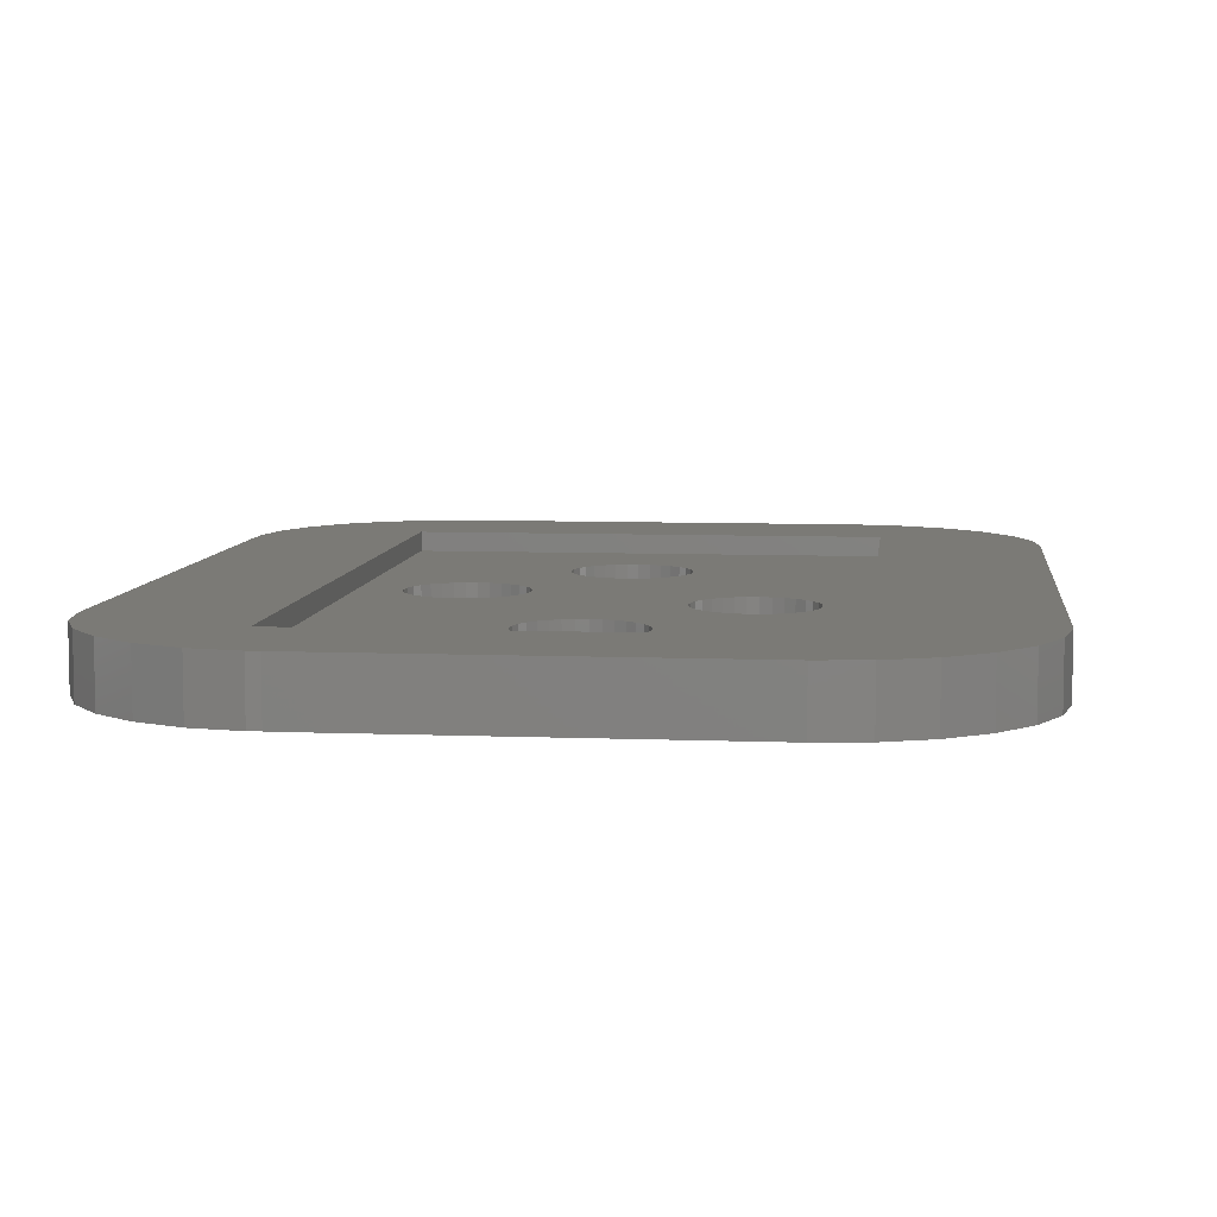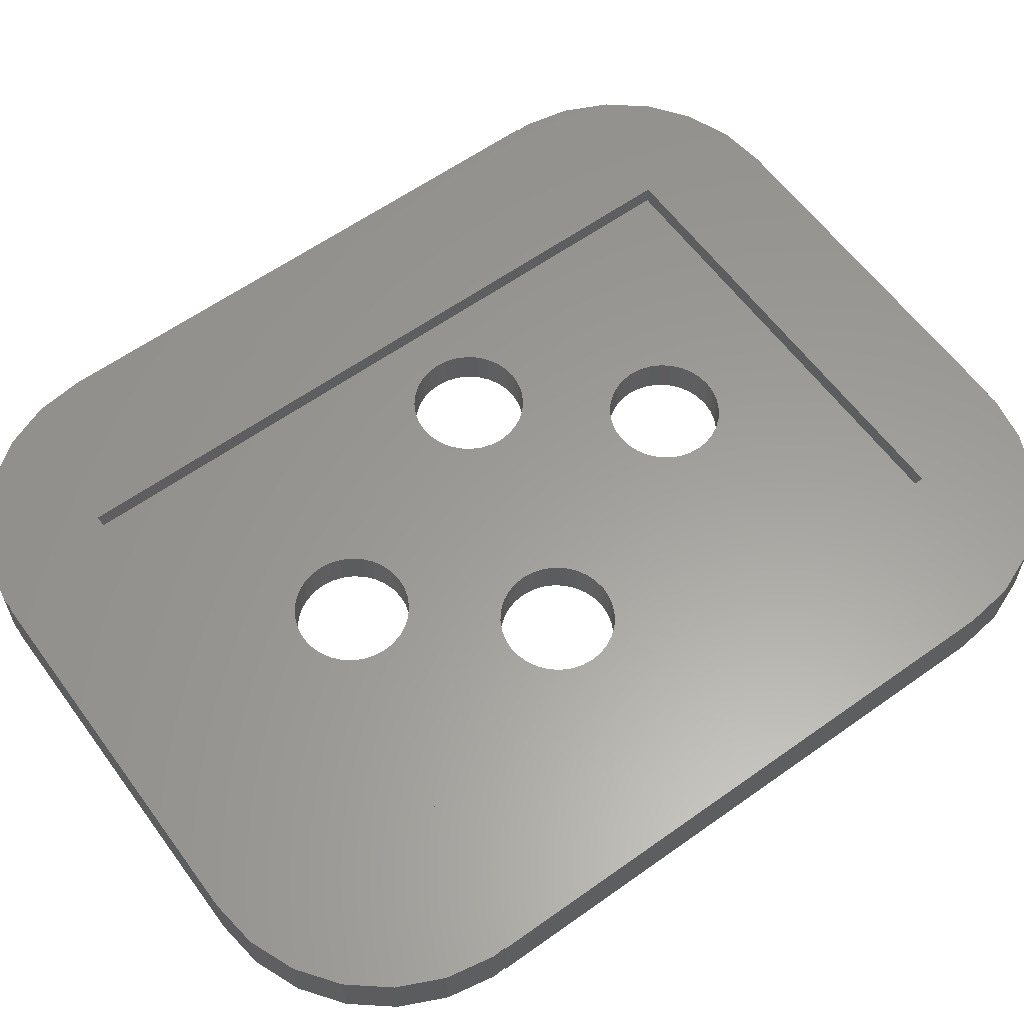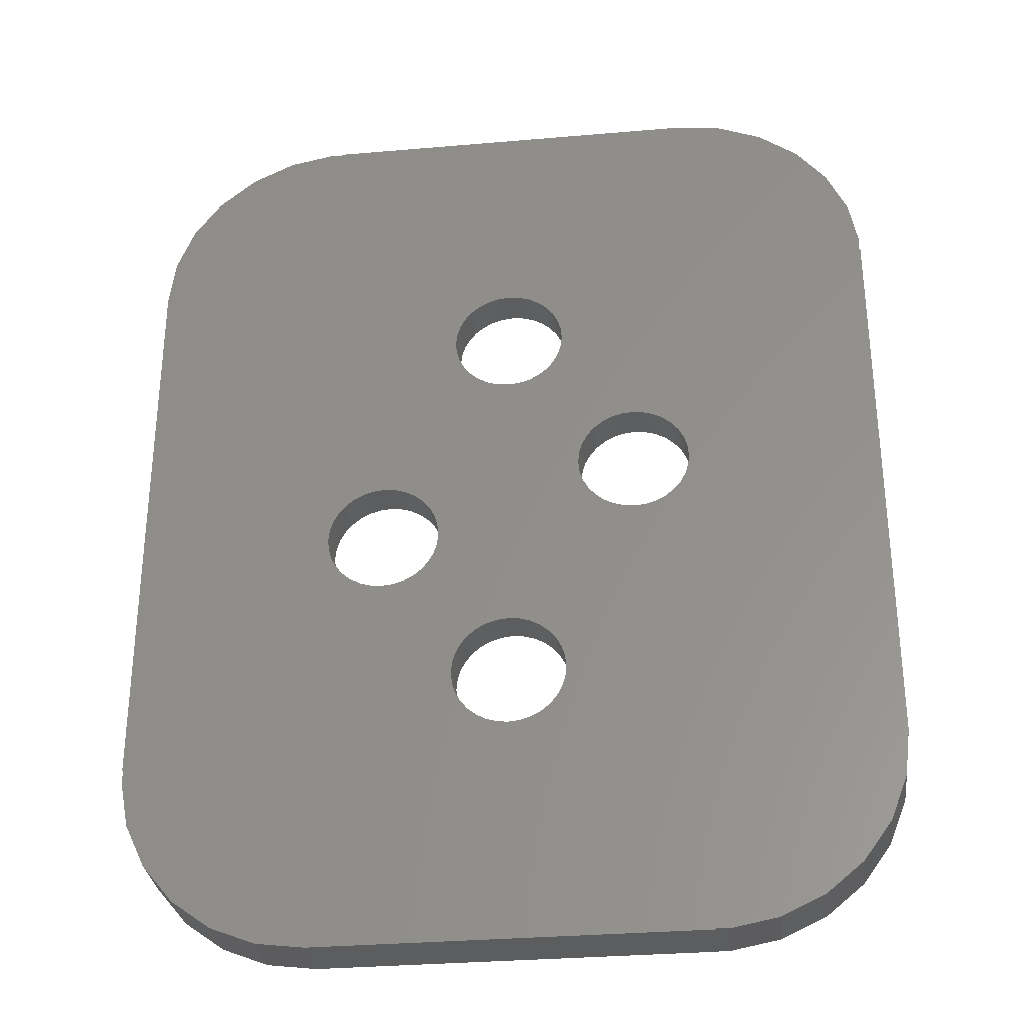
<metadata>
{"format":"stl","ext":"stl","renderer":"f3d","projection":"perspective","resolution":1024,"background":"white","views":[{"elev":7.4,"azim":-173.5,"up":"+Z"},{"elev":60.4,"azim":-126.1,"up":"+Z"},{"elev":-31.4,"azim":-173.0,"up":"+Y"}]}
</metadata>
<code>
# stl→obj: 344 verts, 700 faces
v 19.94 -15 -1.5
v 20 -15 1.5
v 19.94 -15 1.5
v 20 -15 -1.5
v 10.05 -25 1.5
v 10.05 -24.99 -1.5
v 10.05 -24.99 1.5
v 10.05 -25 -1.5
v 12.49 -24.69 1.5
v 12.49 -24.69 -1.5
v 19.98 -15.63 1.5
v 19.98 -15.63 -1.5
v 16.85 -22.29 1.5
v 18.44 -20.36 -1.5
v 18.44 -20.36 1.5
v 16.85 -22.29 -1.5
v 19.51 -18.09 -1.5
v 19.51 -18.09 1.5
v 14.82 -23.76 -1.5
v 14.82 -23.76 1.5
v 10 24.94 1.5
v 10 25 -1.5
v 10 25 1.5
v 10 24.94 -1.5
v 20 15.05 -1.5
v 19.99 15.05 1.5
v 20 15.05 1.5
v 19.99 15.05 -1.5
v 19.69 17.49 -1.5
v 19.69 17.49 1.5
v 10.63 24.98 -1.5
v 10.63 24.98 1.5
v 17.29 21.85 -1.5
v 15.36 23.44 1.5
v 17.29 21.85 1.5
v 15.36 23.44 -1.5
v 13.09 24.51 1.5
v 13.09 24.51 -1.5
v 18.76 19.82 1.5
v 18.76 19.82 -1.5
v -19.94 15 -1.5
v -20 15 1.5
v -19.94 15 1.5
v -20 15 -1.5
v -10.05 24.99 -1.5
v -10.05 25 1.5
v -10.05 25 -1.5
v -10.05 24.99 1.5
v -12.49 24.69 1.5
v -12.49 24.69 -1.5
v -19.98 15.63 1.5
v -19.98 15.63 -1.5
v -18.44 20.36 -1.5
v -16.85 22.29 1.5
v -16.85 22.29 -1.5
v -18.44 20.36 1.5
v -19.51 18.09 -1.5
v -19.51 18.09 1.5
v -14.82 23.76 -1.5
v -14.82 23.76 1.5
v -10 -25 -1.5
v -10 -24.94 1.5
v -10 -24.94 -1.5
v -10 -25 1.5
v -20 -15.05 -1.5
v -19.99 -15.05 1.5
v -20 -15.05 1.5
v -19.99 -15.05 -1.5
v -19.69 -17.49 -1.5
v -19.69 -17.49 1.5
v -10.63 -24.98 -1.5
v -10.63 -24.98 1.5
v -17.29 -21.85 -1.5
v -15.36 -23.44 1.5
v -17.29 -21.85 1.5
v -15.36 -23.44 -1.5
v -13.09 -24.51 1.5
v -13.09 -24.51 -1.5
v -18.76 -19.82 1.5
v -18.76 -19.82 -1.5
v 12 18.5 1.5
v 12 -18.5 1.5
v -12 18.5 1.5
v -12 -18.5 1.5
v -9.572 0.8519 -1.5
v -9.742 1.415 -1.5
v -9.8 2 -1.5
v 1.148 -7.628 -1.5
v 4.679 -4.121 -1.5
v 1.667 -7.906 -1.5
v 3.8 -2 -1.5
v 2.942 9.815 -1.5
v 3 10.4 -1.5
v 4.306 -3.667 -1.5
v 2.772 9.252 -1.5
v 0.5853 -7.458 -1.5
v 2.494 8.733 -1.5
v 4.028 -3.148 -1.5
v 2.121 8.279 -1.5
v 1.643e-15 -7.4 -1.5
v 1.667 7.906 -1.5
v 3.858 -2.585 -1.5
v 1.148 7.628 -1.5
v -0.5853 -7.458 -1.5
v -3.8 2 -1.5
v -3.858 1.415 -1.5
v 0.5853 7.458 -1.5
v -4.306 0.3333 -1.5
v -4.679 -0.1213 -1.5
v -1.148 -7.628 -1.5
v -3.858 2.585 -1.5
v -5.133 -0.4944 -1.5
v -1.667 -7.906 -1.5
v -1.643e-15 7.4 -1.5
v -5.652 -0.7716 -1.5
v -2.121 -8.279 -1.5
v -4.028 3.148 -1.5
v -6.215 -0.9424 -1.5
v -2.494 -8.733 -1.5
v -4.306 3.667 -1.5
v -0.5853 7.458 -1.5
v -6.8 -1 -1.5
v -2.772 -9.252 -1.5
v -1.148 7.628 -1.5
v -7.385 -0.9424 -1.5
v -2.942 -9.815 -1.5
v -4.679 4.121 -1.5
v -7.948 -0.7716 -1.5
v -3 -10.4 -1.5
v -1.667 7.906 -1.5
v 9.742 -1.415 -1.5
v 9.8 -2 -1.5
v 9.742 -2.585 -1.5
v 9.572 -3.148 -1.5
v 9.294 -3.667 -1.5
v 8.921 -4.121 -1.5
v 8.467 -4.494 -1.5
v 7.948 -4.772 -1.5
v 2.942 -10.99 -1.5
v 3 -10.4 -1.5
v 7.385 -4.942 -1.5
v 2.942 -9.815 -1.5
v 6.8 -5 -1.5
v 2.772 -9.252 -1.5
v 2.494 -8.733 -1.5
v 6.215 -4.942 -1.5
v 5.652 -4.772 -1.5
v 2.121 -8.279 -1.5
v 5.133 -4.494 -1.5
v 2.772 -11.55 -1.5
v 2.494 -12.07 -1.5
v 2.121 -12.52 -1.5
v 1.667 -12.89 -1.5
v 1.148 -13.17 -1.5
v 0.5853 -13.34 -1.5
v 2.975e-15 -13.4 -1.5
v -0.5853 -13.34 -1.5
v -1.148 -13.17 -1.5
v -1.667 -12.89 -1.5
v -5.133 4.494 -1.5
v -4.028 0.8519 -1.5
v -2.772 -11.55 -1.5
v -2.942 -10.99 -1.5
v -2.494 -12.07 -1.5
v -8.467 -0.4944 -1.5
v -8.921 -0.1213 -1.5
v -2.121 -12.52 -1.5
v 9.572 -0.8519 -1.5
v 9.294 -0.3333 -1.5
v 8.921 0.1213 -1.5
v 8.467 0.4944 -1.5
v 7.948 0.7716 -1.5
v 7.385 0.9424 -1.5
v 6.8 1 -1.5
v 6.215 0.9424 -1.5
v 5.652 0.7716 -1.5
v 5.133 0.4944 -1.5
v 4.679 0.1213 -1.5
v 4.306 -0.3333 -1.5
v 4.028 -0.8519 -1.5
v 3.858 -1.415 -1.5
v 2.942 10.99 -1.5
v 2.772 11.55 -1.5
v 2.494 12.07 -1.5
v 2.121 12.52 -1.5
v 1.667 12.89 -1.5
v 1.148 13.17 -1.5
v 0.5853 13.34 -1.5
v -2.975e-15 13.4 -1.5
v -0.5853 13.34 -1.5
v -1.148 13.17 -1.5
v -1.667 12.89 -1.5
v -2.121 12.52 -1.5
v -2.121 8.279 -1.5
v -5.652 4.772 -1.5
v -2.494 8.733 -1.5
v -6.215 4.942 -1.5
v -2.772 9.252 -1.5
v -6.8 5 -1.5
v -2.942 9.815 -1.5
v -7.385 4.942 -1.5
v -3 10.4 -1.5
v -7.948 4.772 -1.5
v -2.942 10.99 -1.5
v -2.772 11.55 -1.5
v -8.467 4.494 -1.5
v -8.921 4.121 -1.5
v -9.294 3.667 -1.5
v -9.294 0.3333 -1.5
v -9.742 2.585 -1.5
v -9.572 3.148 -1.5
v -2.494 12.07 -1.5
v -12 18.5 0.5
v 12 18.5 0.5
v 12 -18.5 0.5
v -12 -18.5 0.5
v 5.133 0.4944 0.5
v 1.148 7.628 0.5
v 4.679 0.1213 0.5
v 3.8 -2 0.5
v 2.942 -9.815 0.5
v 3 -10.4 0.5
v 0.5853 7.458 0.5
v 2.772 -9.252 0.5
v 4.306 -0.3333 0.5
v 2.494 -8.733 0.5
v -3.8 2 0.5
v 2.121 -8.279 0.5
v 4.028 -0.8519 0.5
v 1.667 -7.906 0.5
v -3.858 1.415 0.5
v 1.148 -7.628 0.5
v 3.858 -1.415 0.5
v -4.028 0.8519 0.5
v 0.5853 -7.458 0.5
v -3.858 2.585 0.5
v -1.643e-15 7.4 0.5
v -4.028 3.148 0.5
v -0.5853 7.458 0.5
v -4.306 0.3333 0.5
v -4.306 3.667 0.5
v -1.148 7.628 0.5
v 1.643e-15 -7.4 0.5
v -4.679 4.121 0.5
v -1.667 7.906 0.5
v -0.5853 -7.458 0.5
v -5.133 4.494 0.5
v -2.121 8.279 0.5
v -5.652 4.772 0.5
v -2.494 8.733 0.5
v -6.215 4.942 0.5
v -2.772 9.252 0.5
v -4.679 -0.1213 0.5
v -6.8 5 0.5
v -2.942 9.815 0.5
v -1.148 -7.628 0.5
v -7.385 4.942 0.5
v -3 10.4 0.5
v -5.133 -0.4944 0.5
v 9.8 -2 0.5
v 9.742 -1.415 0.5
v 9.572 -0.8519 0.5
v 9.294 -0.3333 0.5
v 8.921 0.1213 0.5
v 8.467 0.4944 0.5
v 7.948 0.7716 0.5
v 3 10.4 0.5
v 2.942 9.815 0.5
v 7.385 0.9424 0.5
v 2.772 9.252 0.5
v 6.8 1 0.5
v 2.494 8.733 0.5
v 6.215 0.9424 0.5
v 2.121 8.279 0.5
v 5.652 0.7716 0.5
v 1.667 7.906 0.5
v 2.942 10.99 0.5
v 2.772 11.55 0.5
v 2.494 12.07 0.5
v 2.121 12.52 0.5
v 1.667 12.89 0.5
v 1.148 13.17 0.5
v 0.5853 13.34 0.5
v -2.975e-15 13.4 0.5
v -0.5853 13.34 0.5
v -1.667 -7.906 0.5
v -7.948 4.772 0.5
v -2.942 10.99 0.5
v -2.772 11.55 0.5
v -2.494 12.07 0.5
v -8.467 4.494 0.5
v -8.921 4.121 0.5
v -9.742 2.585 0.5
v -9.8 2 0.5
v -9.572 3.148 0.5
v -9.294 3.667 0.5
v -2.121 12.52 0.5
v -1.667 12.89 0.5
v -1.148 13.17 0.5
v 9.742 -2.585 0.5
v 9.572 -3.148 0.5
v 9.294 -3.667 0.5
v 8.921 -4.121 0.5
v 8.467 -4.494 0.5
v 7.948 -4.772 0.5
v 7.385 -4.942 0.5
v 6.8 -5 0.5
v 6.215 -4.942 0.5
v 5.652 -4.772 0.5
v 5.133 -4.494 0.5
v 4.679 -4.121 0.5
v 4.306 -3.667 0.5
v 4.028 -3.148 0.5
v 3.858 -2.585 0.5
v 2.942 -10.99 0.5
v 2.772 -11.55 0.5
v 2.494 -12.07 0.5
v 2.121 -12.52 0.5
v 1.667 -12.89 0.5
v 1.148 -13.17 0.5
v 0.5853 -13.34 0.5
v 2.975e-15 -13.4 0.5
v -0.5853 -13.34 0.5
v -1.148 -13.17 0.5
v -5.652 -0.7716 0.5
v -2.121 -8.279 0.5
v -6.215 -0.9424 0.5
v -2.494 -8.733 0.5
v -6.8 -1 0.5
v -2.772 -9.252 0.5
v -7.385 -0.9424 0.5
v -2.942 -9.815 0.5
v -7.948 -0.7716 0.5
v -3 -10.4 0.5
v -2.942 -10.99 0.5
v -8.467 -0.4944 0.5
v -8.921 -0.1213 0.5
v -2.772 -11.55 0.5
v -9.294 0.3333 0.5
v -1.667 -12.89 0.5
v -2.121 -12.52 0.5
v -2.494 -12.07 0.5
v -9.572 0.8519 0.5
v -9.742 1.415 0.5
f 1 2 3
f 2 1 4
f 5 6 7
f 6 5 8
f 6 9 7
f 9 6 10
f 11 1 3
f 1 11 12
f 13 14 15
f 14 13 16
f 15 17 18
f 17 15 14
f 19 13 20
f 13 19 16
f 10 20 9
f 20 10 19
f 18 12 11
f 12 18 17
f 21 22 23
f 22 21 24
f 25 26 27
f 26 25 28
f 26 29 30
f 29 26 28
f 31 21 32
f 21 31 24
f 33 34 35
f 34 33 36
f 36 37 34
f 37 36 38
f 39 33 35
f 33 39 40
f 30 40 39
f 40 30 29
f 38 32 37
f 32 38 31
f 41 42 43
f 42 41 44
f 45 46 47
f 46 45 48
f 45 49 48
f 49 45 50
f 41 51 52
f 51 41 43
f 53 54 55
f 54 53 56
f 57 56 53
f 56 57 58
f 59 54 60
f 54 59 55
f 50 60 49
f 60 50 59
f 52 58 57
f 58 52 51
f 61 62 63
f 62 61 64
f 65 66 67
f 66 65 68
f 69 66 68
f 66 69 70
f 71 62 72
f 62 71 63
f 73 74 75
f 74 73 76
f 76 77 74
f 77 76 78
f 73 79 80
f 79 73 75
f 80 70 69
f 70 80 79
f 78 72 77
f 72 78 71
f 22 46 23
f 46 22 47
f 23 46 21
f 26 2 27
f 26 3 2
f 81 26 30
f 82 11 3
f 26 81 3
f 81 30 39
f 3 81 82
f 81 39 35
f 11 82 18
f 81 35 34
f 18 82 15
f 81 34 37
f 15 82 13
f 13 82 20
f 32 81 37
f 21 81 32
f 48 21 46
f 83 21 48
f 21 83 81
f 60 83 49
f 49 83 48
f 20 82 9
f 82 7 9
f 7 62 5
f 82 62 7
f 84 62 82
f 62 84 72
f 84 77 72
f 83 43 84
f 54 83 60
f 84 43 66
f 56 83 54
f 70 84 66
f 58 83 56
f 84 74 77
f 51 83 58
f 84 75 74
f 84 79 75
f 83 51 43
f 84 70 79
f 42 66 43
f 66 42 67
f 5 62 64
f 61 5 64
f 5 61 8
f 2 25 27
f 25 2 4
f 85 65 86
f 44 86 65
f 86 44 41
f 65 85 68
f 87 41 45
f 69 71 78
f 45 41 50
f 69 78 76
f 50 41 59
f 69 76 73
f 59 41 55
f 69 73 80
f 55 41 53
f 86 41 87
f 53 41 57
f 57 41 52
f 88 89 90
f 91 92 93
f 89 88 94
f 91 95 92
f 96 94 88
f 91 97 95
f 94 96 98
f 91 99 97
f 100 98 96
f 91 101 99
f 98 100 102
f 91 103 101
f 104 102 100
f 105 91 106
f 102 104 91
f 107 91 105
f 91 104 108
f 91 107 103
f 109 104 110
f 111 107 105
f 112 110 113
f 107 111 114
f 115 113 116
f 117 114 111
f 118 116 119
f 120 121 117
f 122 119 123
f 121 120 124
f 125 123 126
f 127 124 120
f 128 126 129
f 124 127 130
f 63 6 8
f 131 24 132
f 6 132 24
f 6 133 132
f 6 134 133
f 6 135 134
f 6 136 135
f 6 137 136
f 6 138 137
f 6 139 138
f 140 138 139
f 138 140 141
f 142 141 140
f 141 142 143
f 144 143 142
f 145 146 144
f 146 145 147
f 148 147 145
f 90 149 148
f 147 148 149
f 143 144 146
f 6 150 139
f 6 151 150
f 6 152 151
f 6 153 152
f 6 154 153
f 6 155 154
f 6 156 155
f 6 63 156
f 156 63 157
f 157 63 158
f 158 63 159
f 160 130 127
f 114 117 121
f 91 161 106
f 91 108 161
f 162 68 163
f 104 109 108
f 110 112 109
f 113 115 112
f 116 118 115
f 69 63 71
f 119 122 118
f 123 125 122
f 126 128 125
f 68 128 129
f 63 69 162
f 63 162 164
f 68 162 69
f 165 68 166
f 128 68 165
f 163 68 129
f 167 63 164
f 159 63 167
f 63 8 61
f 17 1 12
f 14 1 17
f 24 1 6
f 1 14 6
f 1 24 29
f 6 14 16
f 29 24 40
f 6 16 19
f 33 24 36
f 6 19 10
f 36 24 38
f 40 24 33
f 38 24 31
f 4 28 25
f 1 28 4
f 28 1 29
f 168 24 131
f 169 24 168
f 170 24 169
f 171 24 170
f 93 24 171
f 93 171 172
f 93 172 173
f 93 173 174
f 93 174 175
f 93 175 176
f 93 176 177
f 93 177 178
f 93 178 179
f 93 179 180
f 93 180 181
f 149 90 89
f 93 181 91
f 182 24 93
f 183 24 182
f 184 24 183
f 185 24 184
f 186 24 185
f 187 24 186
f 188 24 187
f 189 24 188
f 45 24 189
f 45 189 190
f 45 190 191
f 45 191 192
f 45 192 193
f 130 160 194
f 195 194 160
f 194 195 196
f 197 196 195
f 196 197 198
f 199 198 197
f 198 199 200
f 201 200 199
f 200 201 202
f 203 202 201
f 202 203 204
f 204 203 205
f 45 205 203
f 45 203 206
f 45 206 207
f 45 207 208
f 166 68 209
f 209 68 85
f 45 210 87
f 45 211 210
f 45 208 211
f 205 45 212
f 45 193 212
f 24 45 22
f 22 45 47
f 65 42 44
f 42 65 67
f 213 81 83
f 81 213 214
f 215 84 82
f 84 215 216
f 215 81 214
f 81 215 82
f 217 218 219
f 220 221 222
f 223 219 218
f 220 224 221
f 219 223 225
f 220 226 224
f 227 225 223
f 220 228 226
f 225 227 229
f 220 230 228
f 231 229 227
f 220 232 230
f 229 231 233
f 233 234 220
f 220 235 232
f 236 223 237
f 238 237 239
f 240 220 234
f 241 239 242
f 220 243 235
f 244 242 245
f 246 220 240
f 247 245 248
f 234 233 231
f 249 248 250
f 220 246 243
f 251 250 252
f 253 246 240
f 254 252 255
f 246 253 256
f 257 255 258
f 259 256 253
f 214 260 215
f 214 261 260
f 214 262 261
f 214 263 262
f 214 264 263
f 214 265 264
f 214 266 265
f 267 266 214
f 268 266 267
f 266 268 269
f 270 269 268
f 269 270 271
f 272 271 270
f 271 272 273
f 274 273 272
f 275 276 217
f 276 275 274
f 273 274 275
f 214 277 267
f 214 278 277
f 214 279 278
f 214 280 279
f 214 281 280
f 214 282 281
f 214 283 282
f 214 284 283
f 213 284 214
f 284 213 285
f 256 259 286
f 223 236 227
f 287 258 288
f 237 238 236
f 239 241 238
f 242 244 241
f 245 247 244
f 213 288 289
f 248 249 247
f 250 251 249
f 252 254 251
f 213 289 290
f 255 257 254
f 288 213 287
f 258 287 257
f 287 213 291
f 291 213 292
f 293 213 294
f 295 213 293
f 296 213 295
f 292 213 296
f 297 213 290
f 298 213 297
f 299 213 298
f 285 213 299
f 300 215 260
f 301 215 300
f 302 215 301
f 303 215 302
f 304 215 303
f 305 215 304
f 222 305 306
f 222 306 307
f 222 307 308
f 222 308 309
f 222 309 310
f 222 310 311
f 222 311 312
f 222 312 313
f 218 217 276
f 222 314 220
f 222 313 314
f 305 222 315
f 305 315 215
f 316 215 315
f 317 215 316
f 318 215 317
f 319 215 318
f 320 215 319
f 321 215 320
f 322 215 321
f 216 322 323
f 216 323 324
f 325 286 259
f 286 325 326
f 327 326 325
f 326 327 328
f 329 328 327
f 328 329 330
f 331 330 329
f 330 331 332
f 333 332 331
f 332 333 334
f 216 334 333
f 334 216 335
f 216 333 336
f 216 336 337
f 335 216 338
f 216 337 339
f 216 294 213
f 322 216 215
f 340 216 324
f 341 216 340
f 342 216 341
f 338 216 342
f 343 216 339
f 344 216 343
f 294 216 344
f 84 213 83
f 213 84 216
f 112 325 259
f 325 112 115
f 106 227 105
f 227 106 231
f 109 259 253
f 259 109 112
f 161 231 106
f 231 161 234
f 111 238 117
f 238 111 236
f 195 247 249
f 247 195 160
f 122 331 329
f 331 122 125
f 343 86 344
f 86 343 85
f 109 240 108
f 240 109 253
f 108 234 161
f 234 108 240
f 199 251 254
f 251 199 197
f 160 244 247
f 244 160 127
f 117 241 120
f 241 117 238
f 105 236 111
f 236 105 227
f 120 244 127
f 244 120 241
f 118 329 327
f 329 118 122
f 125 333 331
f 333 125 128
f 337 209 339
f 209 337 166
f 115 327 325
f 327 115 118
f 197 249 251
f 249 197 195
f 128 336 333
f 336 128 165
f 344 87 294
f 87 344 86
f 201 254 257
f 254 201 199
f 203 257 287
f 257 203 201
f 339 85 343
f 85 339 209
f 294 210 293
f 210 294 87
f 295 208 296
f 208 295 211
f 293 211 295
f 211 293 210
f 207 291 292
f 291 207 206
f 296 207 292
f 207 296 208
f 165 337 336
f 337 165 166
f 206 287 291
f 287 206 203
f 135 301 134
f 301 135 302
f 143 308 307
f 308 143 146
f 233 180 229
f 180 233 181
f 168 263 169
f 263 168 262
f 149 311 310
f 311 149 89
f 138 306 305
f 306 138 141
f 137 305 304
f 305 137 138
f 136 304 303
f 304 136 137
f 136 302 135
f 302 136 303
f 134 300 133
f 300 134 301
f 132 261 131
f 261 132 260
f 174 269 271
f 269 174 173
f 172 265 266
f 265 172 171
f 169 264 170
f 264 169 263
f 131 262 168
f 262 131 261
f 171 264 265
f 264 171 170
f 141 307 306
f 307 141 143
f 314 91 220
f 91 314 102
f 147 310 309
f 310 147 149
f 146 309 308
f 309 146 147
f 312 98 313
f 98 312 94
f 311 94 312
f 94 311 89
f 220 181 233
f 181 220 91
f 225 178 219
f 178 225 179
f 177 275 217
f 275 177 176
f 175 271 273
f 271 175 174
f 178 217 219
f 217 178 177
f 133 260 132
f 260 133 300
f 173 266 269
f 266 173 172
f 313 102 314
f 102 313 98
f 229 179 225
f 179 229 180
f 176 273 275
f 273 176 175
f 97 270 95
f 270 97 272
f 188 282 283
f 282 188 187
f 114 239 237
f 239 114 121
f 288 205 289
f 205 288 204
f 182 278 183
f 278 182 277
f 187 281 282
f 281 187 186
f 248 196 250
f 196 248 194
f 101 218 276
f 218 101 103
f 99 276 274
f 276 99 101
f 99 272 97
f 272 99 274
f 92 267 93
f 267 92 268
f 95 268 92
f 268 95 270
f 189 283 284
f 283 189 188
f 186 280 281
f 280 186 185
f 183 279 184
f 279 183 278
f 93 277 182
f 277 93 267
f 184 280 185
f 280 184 279
f 107 237 223
f 237 107 114
f 255 202 258
f 202 255 200
f 121 242 239
f 242 121 124
f 252 200 255
f 200 252 198
f 250 198 252
f 198 250 196
f 258 204 288
f 204 258 202
f 290 193 297
f 193 290 212
f 192 299 298
f 299 192 191
f 190 284 285
f 284 190 189
f 193 298 297
f 298 193 192
f 103 223 218
f 223 103 107
f 289 212 290
f 212 289 205
f 191 285 299
f 285 191 190
f 124 245 242
f 245 124 130
f 130 248 245
f 248 130 194
f 151 316 150
f 316 151 317
f 156 323 322
f 323 156 157
f 332 123 330
f 123 332 126
f 142 224 144
f 224 142 221
f 88 230 232
f 230 88 90
f 153 320 319
f 320 153 154
f 152 319 318
f 319 152 153
f 152 317 151
f 317 152 318
f 139 222 140
f 222 139 315
f 100 235 243
f 235 100 96
f 90 228 230
f 228 90 148
f 144 226 145
f 226 144 224
f 140 221 142
f 221 140 222
f 145 228 148
f 228 145 226
f 155 322 321
f 322 155 156
f 335 129 334
f 129 335 163
f 157 324 323
f 324 157 158
f 338 163 335
f 163 338 162
f 342 162 338
f 162 342 164
f 334 126 332
f 126 334 129
f 328 116 326
f 116 328 119
f 113 256 286
f 256 113 110
f 104 243 246
f 243 104 100
f 154 321 320
f 321 154 155
f 150 315 139
f 315 150 316
f 96 232 235
f 232 96 88
f 341 164 342
f 164 341 167
f 330 119 328
f 119 330 123
f 110 246 256
f 246 110 104
f 116 286 326
f 286 116 113
f 158 340 324
f 340 158 159
f 159 341 340
f 341 159 167

</code>
